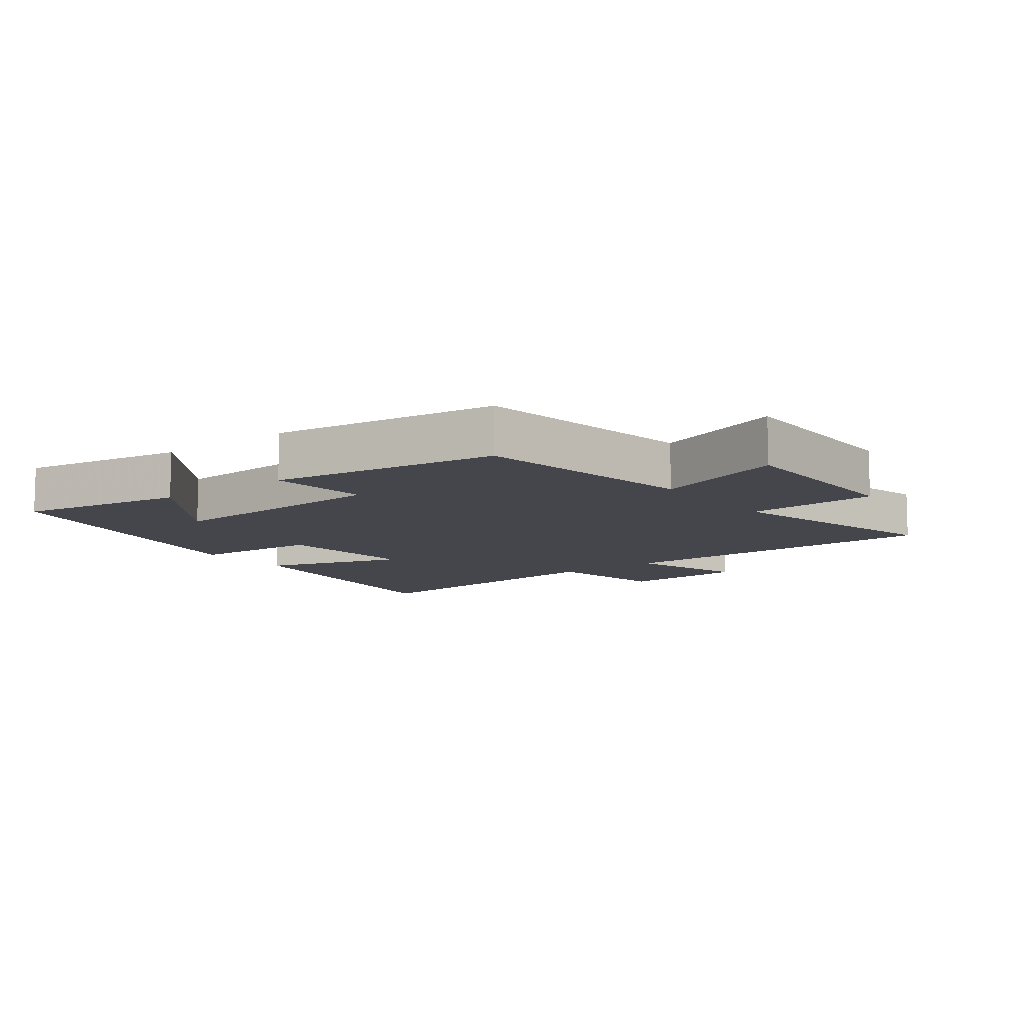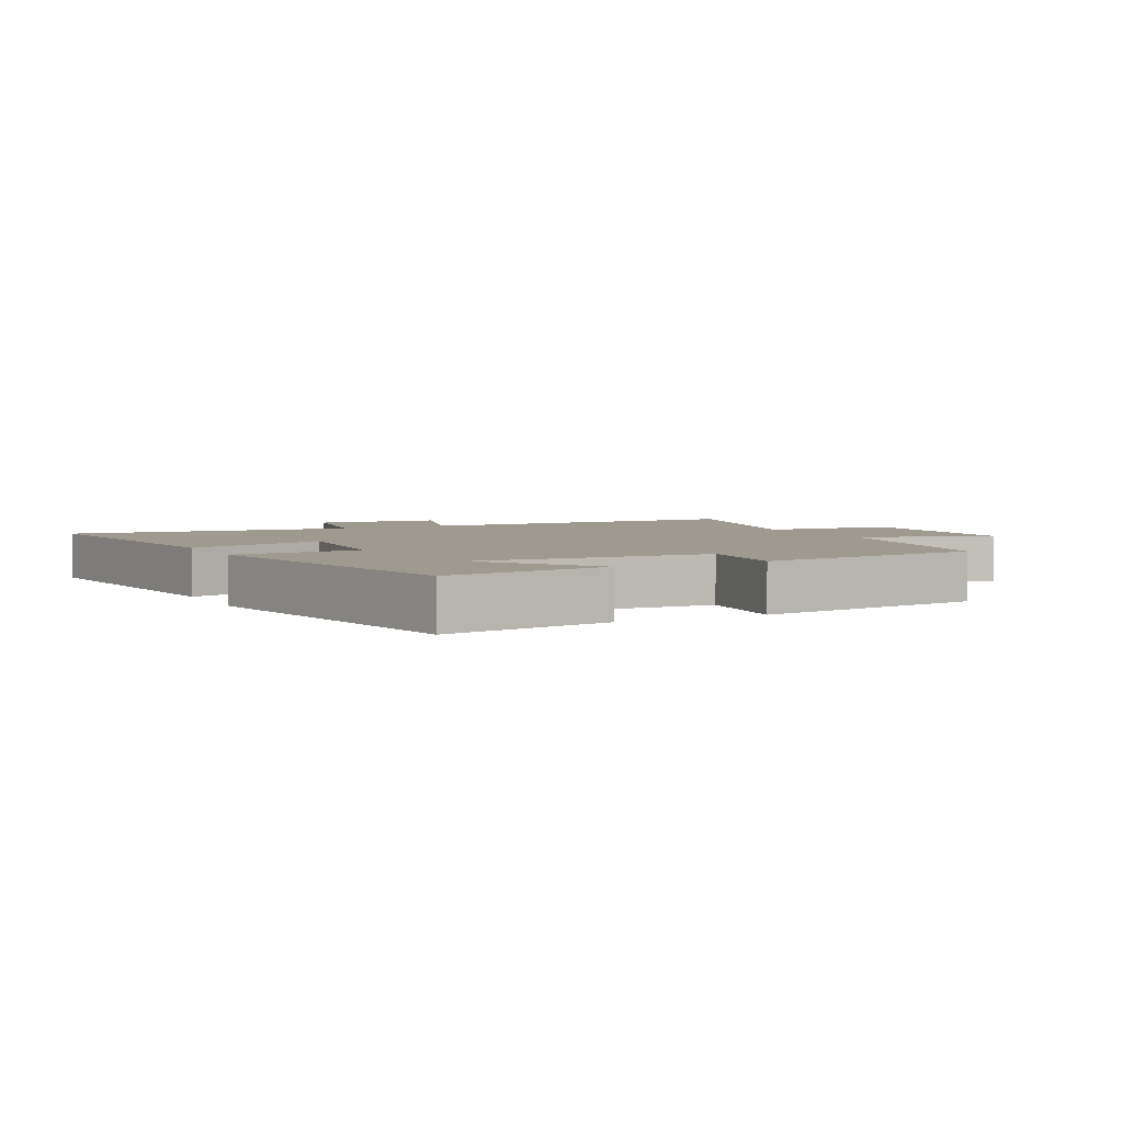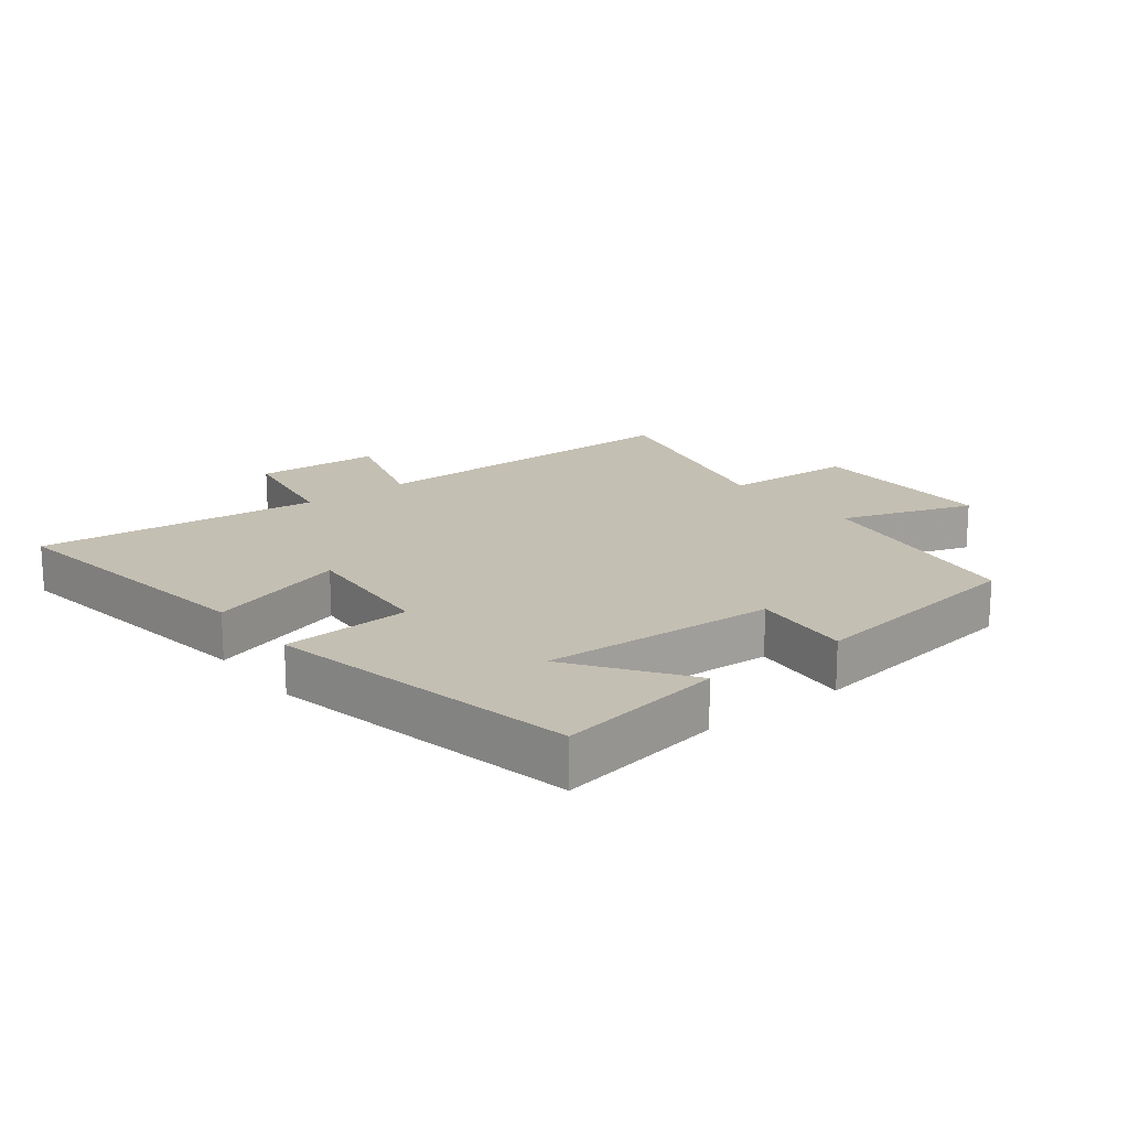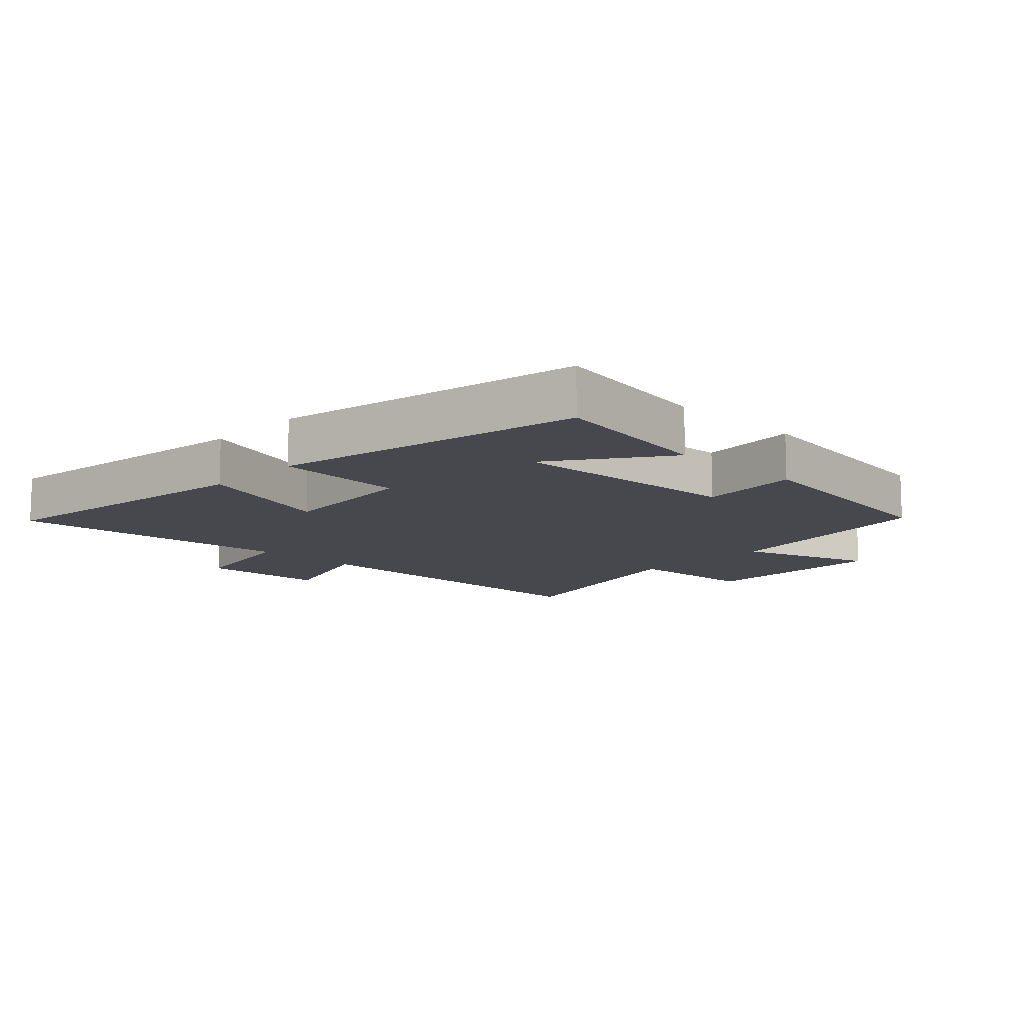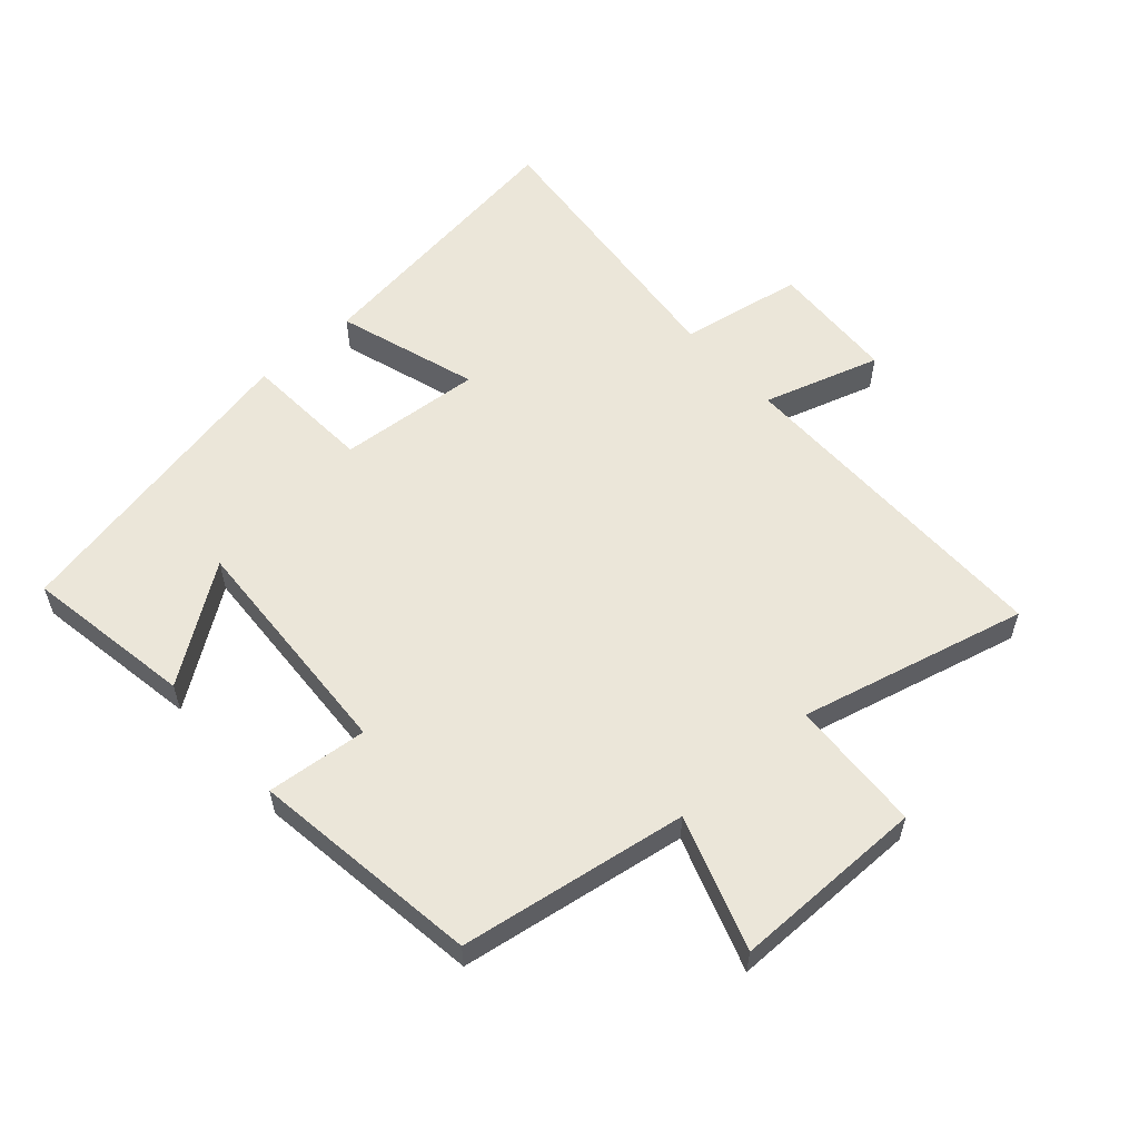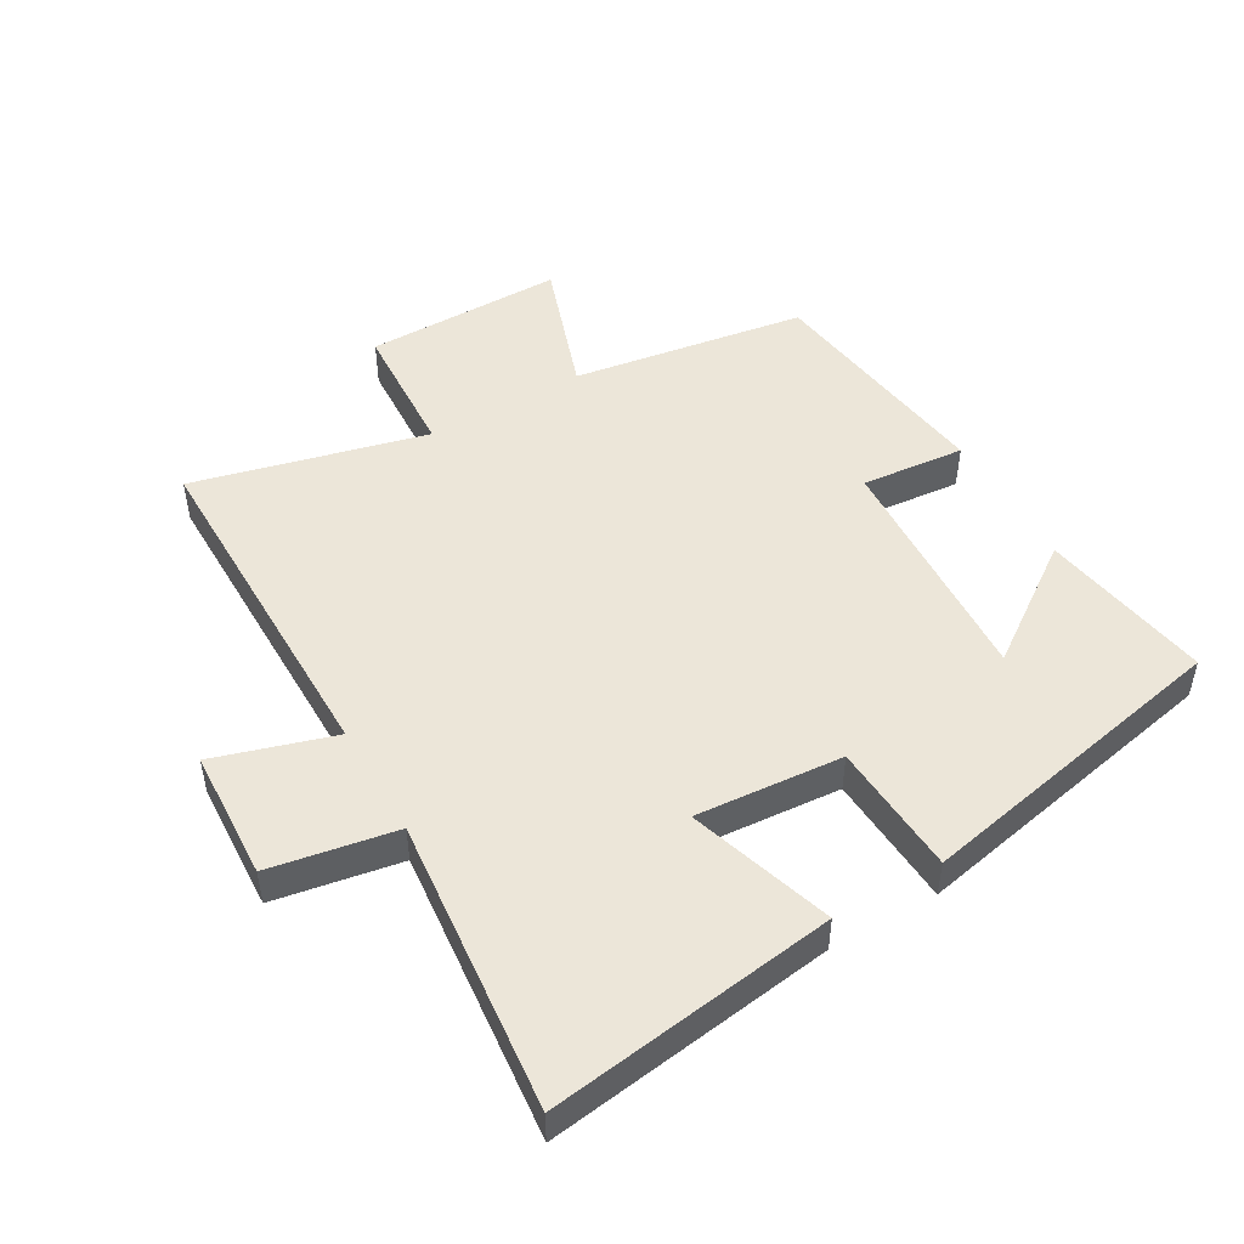
<metadata>
{"format":"obj","ext":"obj","renderer":"f3d","projection":"perspective","resolution":1024,"background":"white","views":[{"elev":-10.0,"azim":-142.6,"up":"+Y"},{"elev":3.9,"azim":153.4,"up":"+Y"},{"elev":17.7,"azim":142.0,"up":"+Y"},{"elev":-11.7,"azim":136.2,"up":"+Y"},{"elev":57.3,"azim":-131.7,"up":"+Y"},{"elev":49.2,"azim":59.9,"up":"+Y"}]}
</metadata>
<code>
v 0.402 0.07 -0.544
v 0.14 0.07 -0.5
v 0.265 0.07 -0.323
v -0.101 0.07 -0.343
v -0.086 0.07 -0.5
v -0.444 0.07 -0.45
v -0.5 0.07 -0.095
v -0.708 0.07 -0.166
v -0.708 0.07 0.136
v -0.5 0.07 0.147
v -0.588 0.07 0.501
v -0.062 0.07 0.5
v -0.118 0.07 0.682
v 0.08 0.07 0.692
v 0.114 0.07 0.5
v 0.56 0.07 0.545
v 0.5 0.07 0.107
v 0.28 0.07 0.177
v 0.298 0.07 -0.047
v 0.5 0.07 -0.059
v 0.402 0 -0.544
v 0.14 0 -0.5
v 0.265 0 -0.323
v -0.101 0 -0.343
v -0.086 0 -0.5
v -0.444 0 -0.45
v -0.5 0 -0.095
v -0.708 0 -0.166
v -0.708 0 0.136
v -0.5 0 0.147
v -0.588 0 0.501
v -0.062 0 0.5
v -0.118 0 0.682
v 0.08 0 0.692
v 0.114 0 0.5
v 0.56 0 0.545
v 0.5 0 0.107
v 0.28 0 0.177
v 0.298 0 -0.047
v 0.5 0 -0.059
f 19 20 1
f 15 16 17 18
f 15 18 19
f 12 13 14 15
f 12 15 19 1
f 10 11 12
f 7 8 9 10
f 4 5 6 7
f 3 4 7 10
f 1 2 3
f 12 1 3
f 3 10 12
f 21 40 39
f 38 37 36 35
f 39 38 35
f 35 34 33 32
f 21 39 35 32
f 32 31 30
f 30 29 28 27
f 27 26 25 24
f 30 27 24 23
f 23 22 21
f 23 21 32
f 32 30 23
f 1 21 22 2
f 2 22 23 3
f 3 23 24 4
f 4 24 25 5
f 5 25 26 6
f 6 26 27 7
f 7 27 28 8
f 8 28 29 9
f 9 29 30 10
f 10 30 31 11
f 11 31 32 12
f 12 32 33 13
f 13 33 34 14
f 14 34 35 15
f 15 35 36 16
f 16 36 37 17
f 17 37 38 18
f 18 38 39 19
f 19 39 40 20
f 20 40 21 1

</code>
